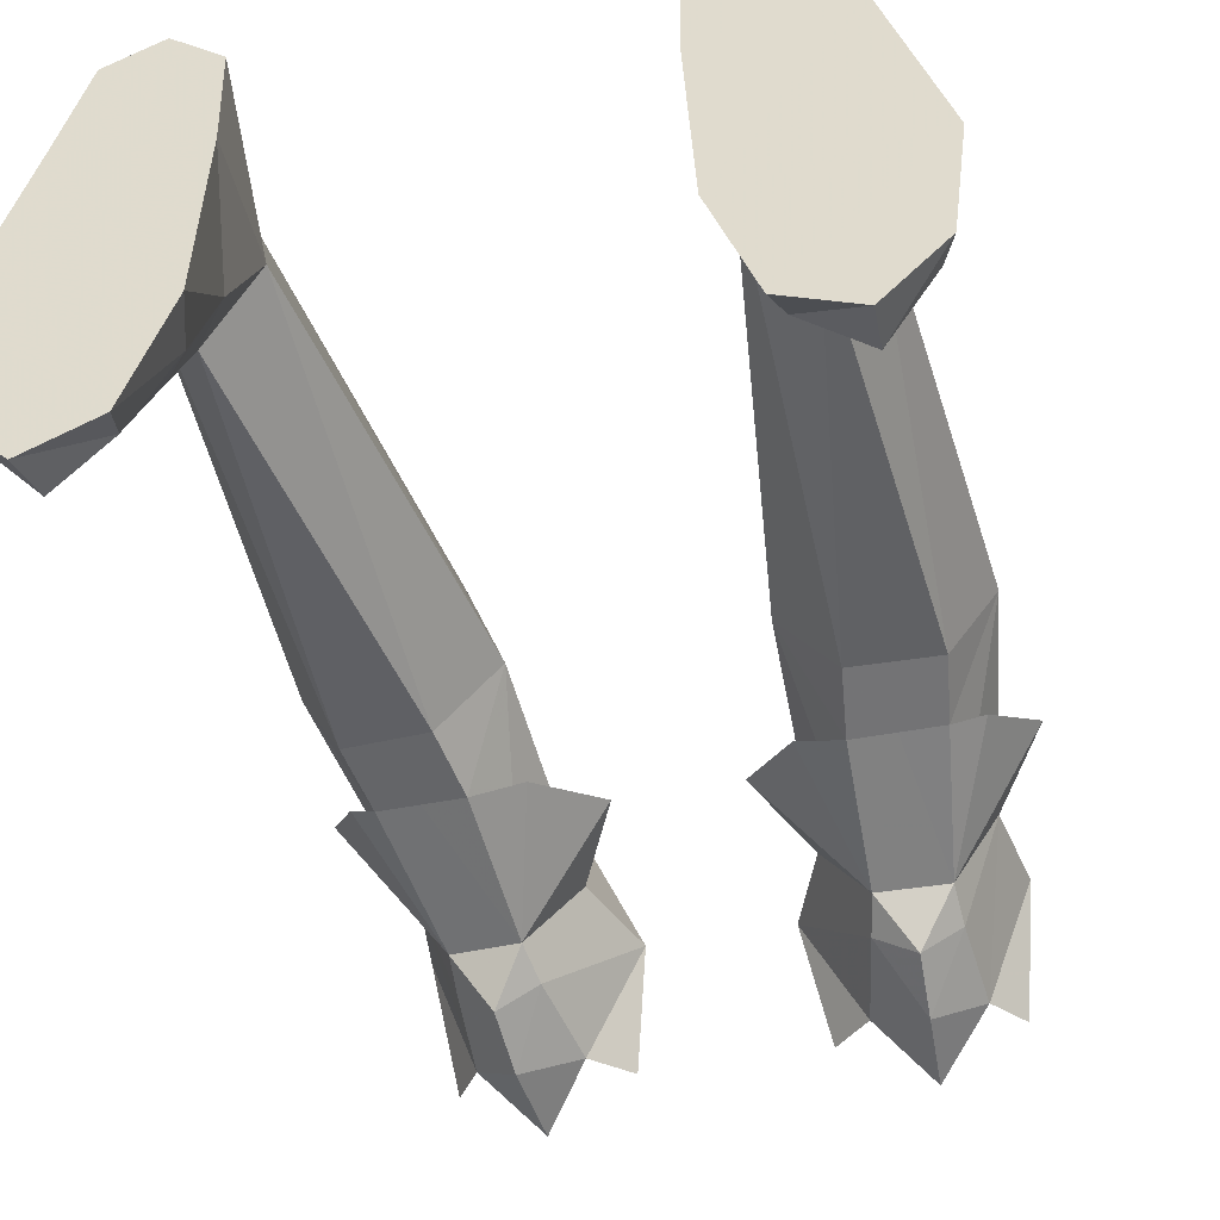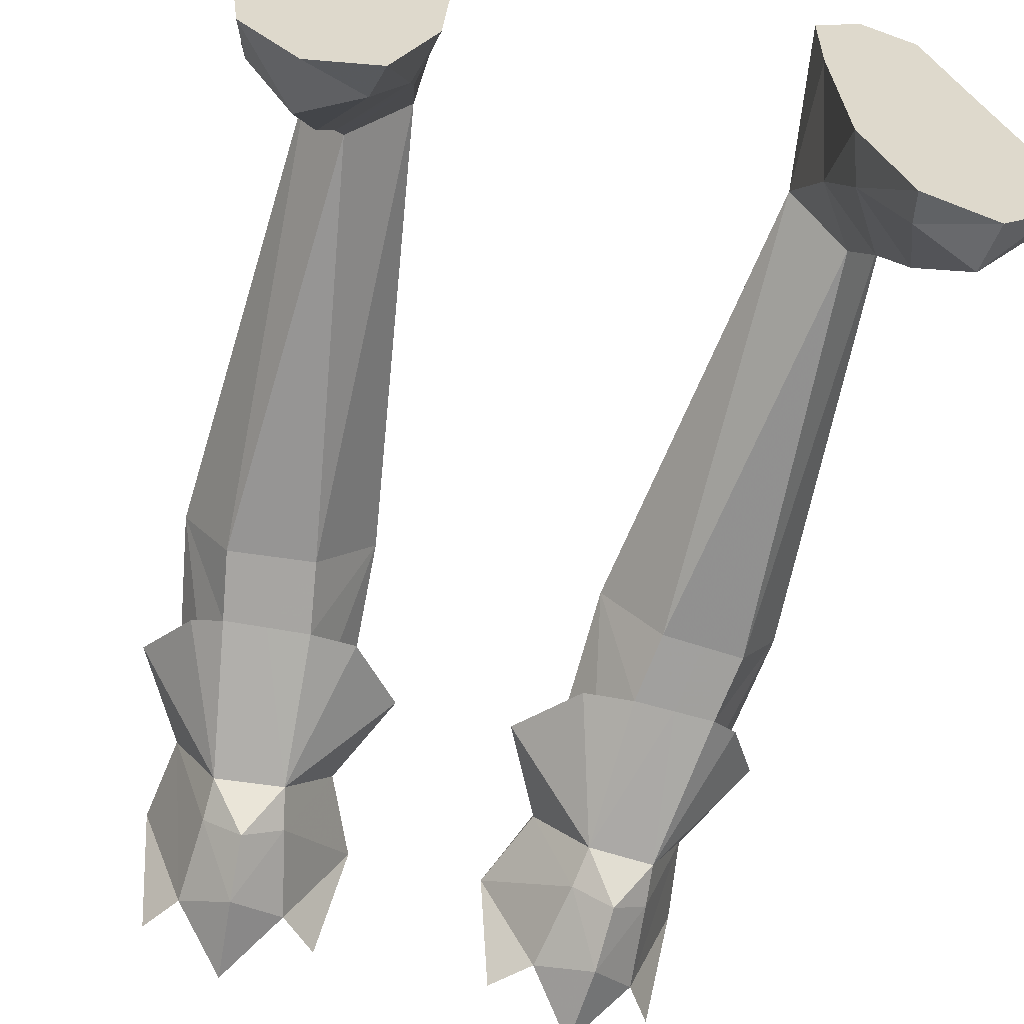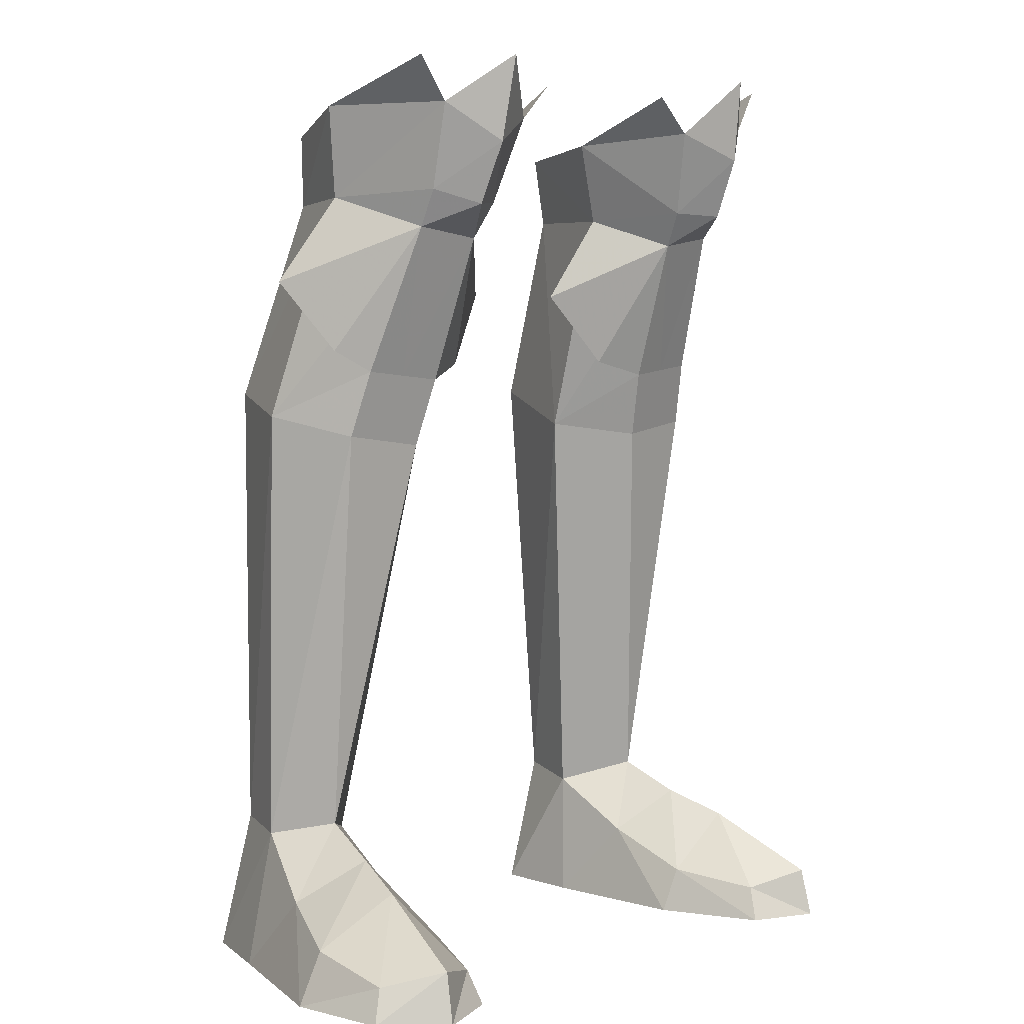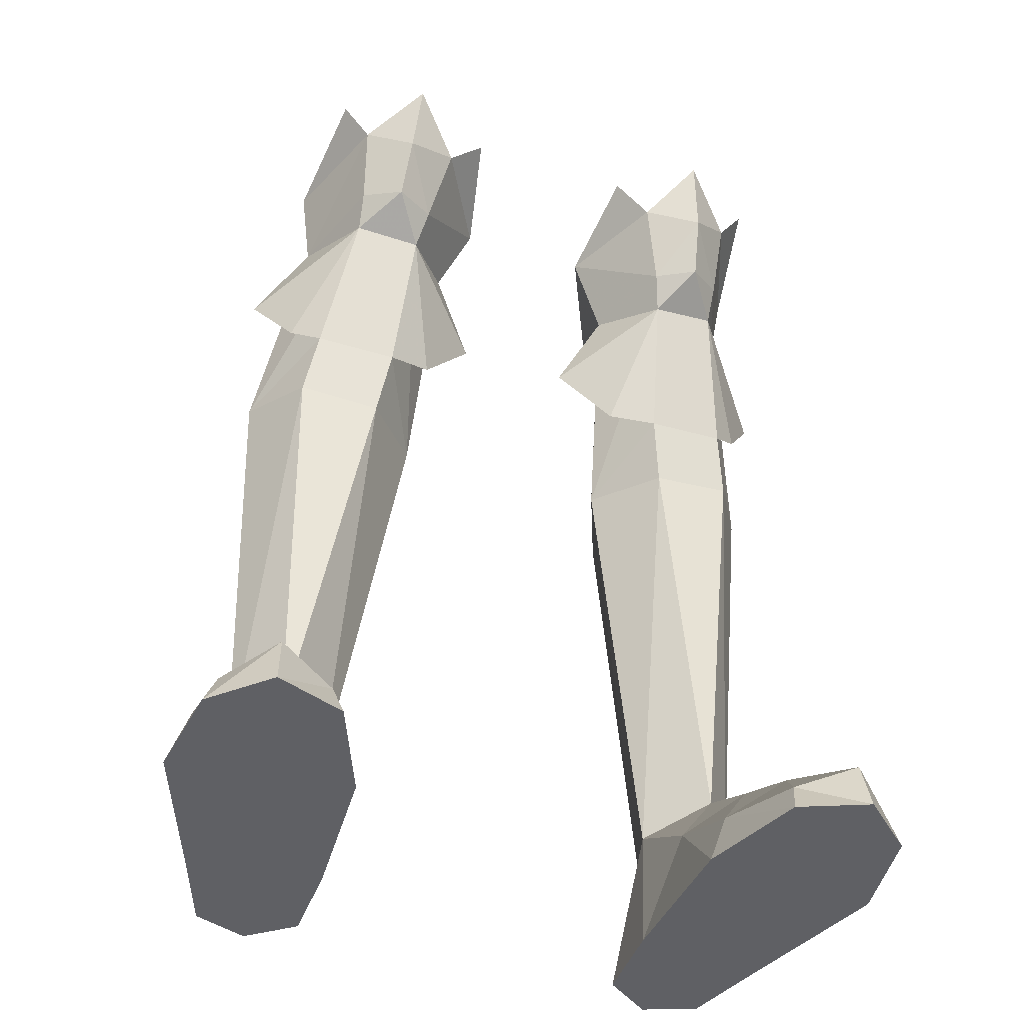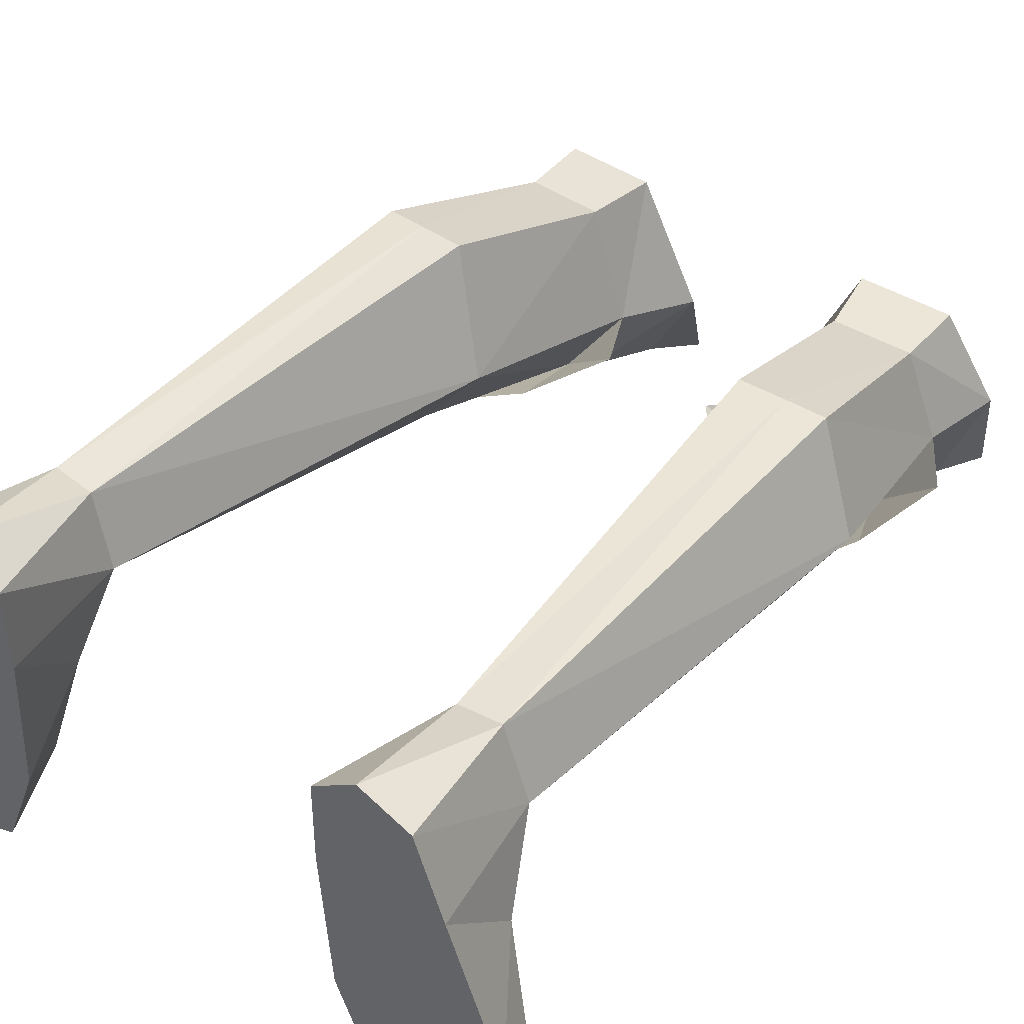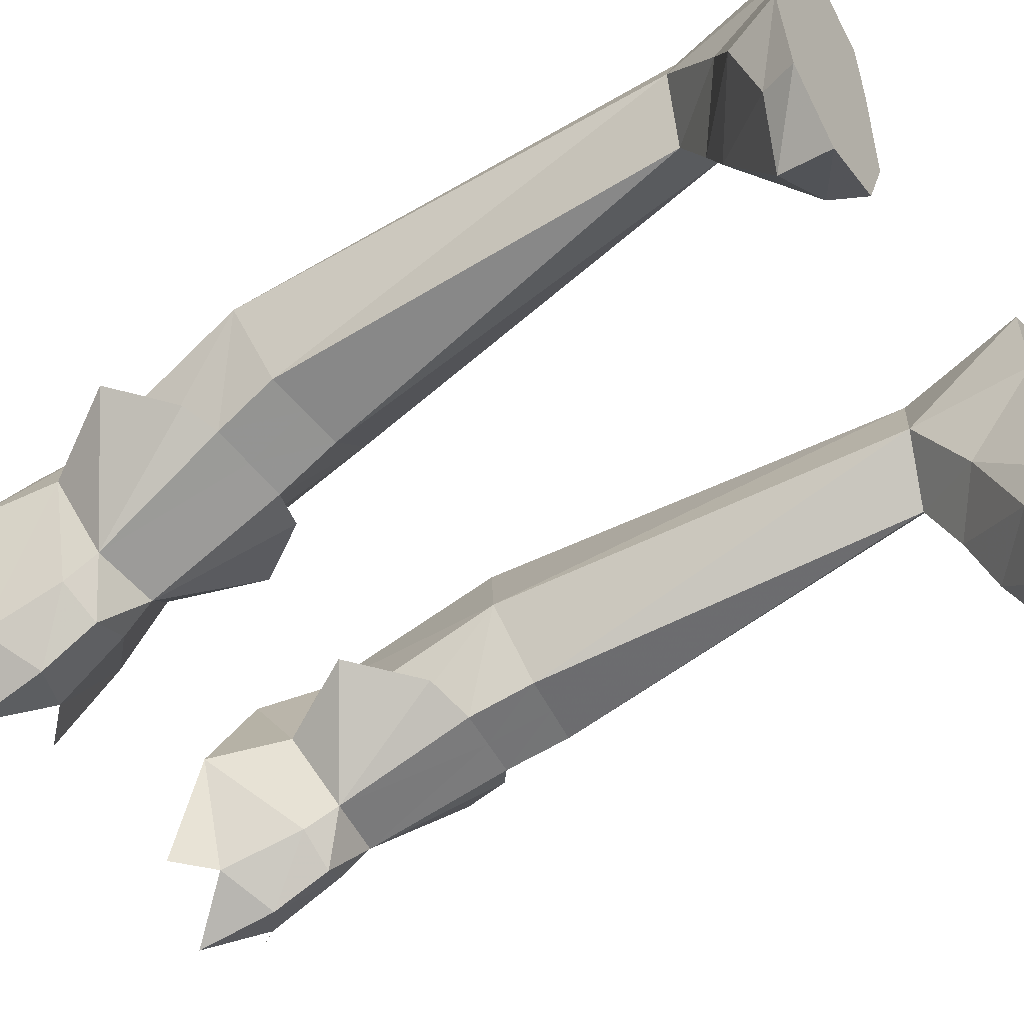
<metadata>
{"format":"obj","ext":"obj","renderer":"f3d","projection":"perspective","resolution":1024,"background":"white","views":[{"elev":-40.5,"azim":-166.0,"up":"+Y"},{"elev":-59.1,"azim":166.0,"up":"+Y"},{"elev":4.9,"azim":-45.0,"up":"+Z"},{"elev":-43.8,"azim":-19.0,"up":"+Z"},{"elev":43.8,"azim":-142.6,"up":"+Y"},{"elev":-53.7,"azim":122.4,"up":"+Y"}]}
</metadata>
<code>
g summoner_shoe_male_94540
v 8.169 -1.588 29.21
v 6.894 -1.687 29.02
v 7.489 0.2234 23.55
v 9.055 0.3535 23.73
v 6.832 -3.464 30.04
v 5.318 -2.55 30.16
v 5.618 -1.786 28.83
v 9.682 1.654 30.36
v 10.2 1.336 33.76
v 8.47 -3.219 33.74
v 8.24 -2.326 30.58
v 8.373 5.12 30.2
v 8.424 5.141 32.91
v 6.622 5.203 32.78
v 6.839 5.177 30.09
v 3.8 0.8203 29.88
v 2.508 0.2901 32.94
v 4.819 5.266 32.66
v 5.304 5.234 29.97
v 6.709 -4.459 32.31
v 6.481 -4.94 35.48
v 4.641 -3.51 33.34
v 3.236 -3.486 34.73
v 9.536 -3.084 35.38
v 8.169 -1.588 29.21
v 10.16 1.164 24.53
v 11.64 2.66 27.15
v 9.682 1.654 30.36
v 9.055 0.3535 23.73
v 2.136 1.725 26.69
v 5.618 -1.786 28.83
v 3.8 0.8203 29.88
v 4.171 0.8127 23.96
v 5.922 0.0933 23.38
v 5.922 0.0933 23.38
v 6.832 -3.464 30.04
v 6.709 -4.459 32.31
v -8.298 -1.588 29.21
v -9.184 0.3535 23.73
v -7.617 0.2234 23.55
v -7.022 -1.687 29.02
v -6.96 -3.464 30.04
v -5.747 -1.786 28.83
v -5.447 -2.55 30.16
v -9.811 1.643 30.36
v -8.369 -2.326 30.58
v -8.598 -3.219 33.74
v -10.33 1.336 33.76
v -8.502 5.12 30.2
v -8.552 5.141 32.91
v -6.75 5.203 32.78
v -6.967 5.177 30.09
v -3.928 0.8159 29.89
v -5.432 5.234 29.97
v -4.948 5.266 32.66
v -2.636 0.29 32.94
v -6.837 -4.459 32.31
v -6.609 -4.94 35.48
v -4.769 -3.51 33.34
v -3.365 -3.486 34.73
v -9.665 -3.084 35.38
v -8.298 -1.588 29.21
v -9.811 1.643 30.36
v -11.76 2.66 27.15
v -10.29 1.164 24.53
v -9.184 0.3535 23.73
v -2.265 1.725 26.69
v -3.928 0.8159 29.89
v -5.747 -1.786 28.83
v -4.3 0.8127 23.96
v -6.051 0.09327 23.38
v -6.051 0.09327 23.38
v -6.96 -3.464 30.04
v -6.837 -4.459 32.31
f 1 2 3
f 3 4 1
f 5 6 7
f 7 2 5
f 8 9 10
f 10 11 8
f 12 13 9
f 9 8 12
f 14 13 12
f 12 15 14
f 16 17 18
f 18 19 16
f 20 10 21
f 17 16 6
f 6 22 17
f 7 6 16
f 22 23 17
f 9 24 10
f 8 11 1
f 25 26 27
f 27 28 25
f 26 25 29
f 30 31 32
f 30 33 31
f 33 34 31
f 3 2 7
f 7 35 3
f 36 2 1
f 1 11 36
f 14 15 19
f 19 18 14
f 5 37 6
f 10 20 11
f 22 37 21
f 11 20 36
f 6 37 22
f 38 39 40
f 40 41 38
f 42 41 43
f 43 44 42
f 45 46 47
f 47 48 45
f 49 45 48
f 48 50 49
f 51 52 49
f 49 50 51
f 53 54 55
f 55 56 53
f 57 58 47
f 56 59 44
f 44 53 56
f 43 53 44
f 59 56 60
f 48 47 61
f 45 38 46
f 62 63 64
f 64 65 62
f 65 66 62
f 67 68 69
f 67 69 70
f 70 69 71
f 40 72 43
f 43 41 40
f 73 46 38
f 38 41 73
f 51 55 54
f 54 52 51
f 42 44 74
f 47 46 57
f 59 58 74
f 46 73 57
f 44 59 74
g summoner_shoe_male_94540
v 8.669 3.089 5.676
v 9.045 0.8125 4.636
v 11.15 2.552 3.011
v 10.18 5.276 5.163
v 7.164 -1.186 1.702
v 6.595 -0.9137 -0.06594
v 8.141 -4.812 -0.06593
v 8.444 -4.293 1.225
v 12.5 -0.5014 1.989
v 9.686 -1.438 3.842
v 12.74 -3.898 -0.06523
v 12.24 -3.594 1.2
v 10.55 -5.423 1.829
v 10.68 -5.845 -0.06555
v 13.21 -0.1469 -0.06523
v 11.13 5.568 -0.06526
v 11.13 5.568 -0.06526
v 13.21 -0.1469 -0.06523
v 6.595 -0.9137 -0.06594
v 6.225 4.845 -0.06595
v 6.258 8.168 -0.06581
v 10.02 8.733 -0.06535
v 10.02 8.733 -0.06535
v 9.103 7.963 5.287
v 6.258 8.168 -0.06581
v 6.225 4.845 -0.06595
v 6.559 5.17 4.875
v 7.457 7.865 5.164
v 6.869 2.064 3.028
v 12.74 -3.898 -0.06523
v 8.141 -4.812 -0.06593
v 7.457 7.865 5.164
v 5.968 7.921 22.47
v 7.769 7.868 22.6
v 8.28 7.914 5.226
v 8.373 5.12 30.2
v 9.287 7.798 22.72
v 7.769 7.868 22.6
v 6.839 5.177 30.09
v 4.177 3.435 21.22
v 3.8 0.8203 29.88
v 5.304 5.234 29.97
v 5.968 7.921 22.47
v 6.306 0.791 20.8
v 7.883 0.9102 21.01
v 7.489 0.2234 23.55
v 5.922 0.0933 23.38
v 8.026 9.497 -0.06559
v 8.026 9.497 -0.06559
v 8.28 7.914 5.226
v 10.68 -5.845 -0.06555
v 9.459 1.029 21.23
v 7.883 0.9102 21.01
v 8.669 3.089 5.676
v 10.18 5.276 5.163
v 11.11 3.837 21.97
v 6.306 0.791 20.8
v 6.559 5.17 4.875
v 4.177 3.435 21.22
v 9.287 7.798 22.72
v 9.103 7.963 5.287
v 11.11 3.837 21.97
v 9.682 1.654 30.36
v 8.169 -1.588 29.21
v 9.055 0.3535 23.73
v 9.459 1.029 21.23
v 5.618 -1.786 28.83
v -8.798 3.089 5.676
v -10.31 5.276 5.163
v -11.28 2.552 3.011
v -9.173 0.8125 4.636
v -7.292 -1.186 1.702
v -8.572 -4.293 1.225
v -8.27 -4.812 -0.06592
v -6.724 -0.9137 -0.06593
v -12.63 -0.5014 1.989
v -9.815 -1.438 3.842
v -12.87 -3.898 -0.06523
v -10.81 -5.845 -0.06555
v -10.68 -5.423 1.829
v -12.37 -3.594 1.2
v -13.34 -0.147 -0.06524
v -11.26 5.567 -0.06526
v -11.26 5.567 -0.06526
v -6.354 4.845 -0.06593
v -6.724 -0.9137 -0.06593
v -13.34 -0.147 -0.06524
v -10.15 8.733 -0.06535
v -6.386 8.168 -0.0658
v -10.15 8.733 -0.06535
v -9.231 7.963 5.287
v -6.386 8.168 -0.0658
v -7.586 7.865 5.164
v -6.687 5.17 4.875
v -6.354 4.845 -0.06593
v -6.997 2.064 3.028
v -8.27 -4.812 -0.06592
v -12.87 -3.898 -0.06523
v -7.586 7.865 5.164
v -8.409 7.914 5.226
v -7.898 7.868 22.6
v -6.096 7.921 22.47
v -8.502 5.12 30.2
v -6.967 5.177 30.09
v -7.898 7.868 22.6
v -9.415 7.798 22.72
v -4.306 3.435 21.22
v -6.096 7.921 22.47
v -5.432 5.234 29.97
v -3.928 0.8159 29.89
v -6.435 0.791 20.8
v -6.051 0.09327 23.38
v -7.617 0.2234 23.55
v -8.011 0.9102 21.01
v -8.155 9.497 -0.06558
v -8.155 9.497 -0.06558
v -8.409 7.914 5.226
v -10.81 -5.845 -0.06555
v -9.588 1.029 21.23
v -8.798 3.089 5.676
v -8.011 0.9102 21.01
v -10.31 5.276 5.163
v -11.23 3.837 21.97
v -6.687 5.17 4.875
v -6.435 0.791 20.8
v -4.306 3.435 21.22
v -9.415 7.798 22.72
v -9.231 7.963 5.287
v -11.23 3.837 21.97
v -8.298 -1.588 29.21
v -9.811 1.643 30.36
v -9.588 1.029 21.23
v -9.184 0.3535 23.73
v -5.747 -1.786 28.83
f 75 76 77
f 77 78 75
f 79 80 81
f 81 82 79
f 83 77 76
f 76 84 83
f 85 86 87
f 87 88 85
f 89 90 77
f 77 83 89
f 91 92 93
f 93 94 91
f 94 95 96
f 96 91 94
f 97 98 78
f 78 90 97
f 99 100 101
f 101 102 99
f 75 101 103
f 103 76 75
f 88 87 82
f 82 81 88
f 89 83 86
f 86 85 89
f 92 104 105
f 105 93 92
f 86 83 84
f 84 87 86
f 79 84 76
f 76 103 79
f 80 79 103
f 103 100 80
f 84 79 82
f 82 87 84
f 106 107 108
f 108 109 106
f 110 111 112
f 112 113 110
f 114 115 116
f 116 117 114
f 118 119 120
f 120 121 118
f 96 95 122
f 123 102 124
f 103 101 100
f 97 123 98
f 99 102 123
f 78 77 90
f 125 105 104
f 126 127 128
f 129 126 128
f 130 126 129
f 128 131 132
f 132 131 133
f 134 130 135
f 129 135 130
f 133 106 132
f 106 133 107
f 136 137 138
f 118 121 114
f 111 110 137
f 136 139 140
f 114 121 141
f 111 137 136
f 136 138 139
f 114 141 115
f 135 109 108
f 108 134 135
f 113 112 117
f 117 116 113
f 139 120 119
f 119 140 139
f 123 124 98
f 128 127 131
f 142 143 144
f 144 145 142
f 146 147 148
f 148 149 146
f 150 151 145
f 145 144 150
f 152 153 154
f 154 155 152
f 156 150 144
f 144 157 156
f 158 159 160
f 160 161 158
f 159 158 162
f 162 163 159
f 164 157 143
f 143 165 164
f 166 167 168
f 168 169 166
f 142 145 170
f 170 168 142
f 153 148 147
f 147 154 153
f 156 152 155
f 155 150 156
f 161 160 171
f 171 172 161
f 155 154 151
f 151 150 155
f 146 170 145
f 145 151 146
f 149 169 170
f 170 146 149
f 151 154 147
f 147 146 151
f 173 174 175
f 175 176 173
f 177 178 179
f 179 180 177
f 181 182 183
f 183 184 181
f 185 186 187
f 187 188 185
f 162 189 163
f 190 191 167
f 170 169 168
f 164 165 190
f 166 190 167
f 143 157 144
f 192 172 171
f 193 194 195
f 196 194 193
f 197 196 193
f 194 198 199
f 198 200 199
f 201 202 197
f 196 197 202
f 200 198 173
f 173 176 200
f 203 204 205
f 185 181 186
f 180 205 177
f 203 206 207
f 181 208 186
f 180 203 205
f 203 207 204
f 181 184 208
f 202 201 175
f 175 174 202
f 178 183 182
f 182 179 178
f 207 206 188
f 188 187 207
f 190 165 191
f 194 199 195

</code>
